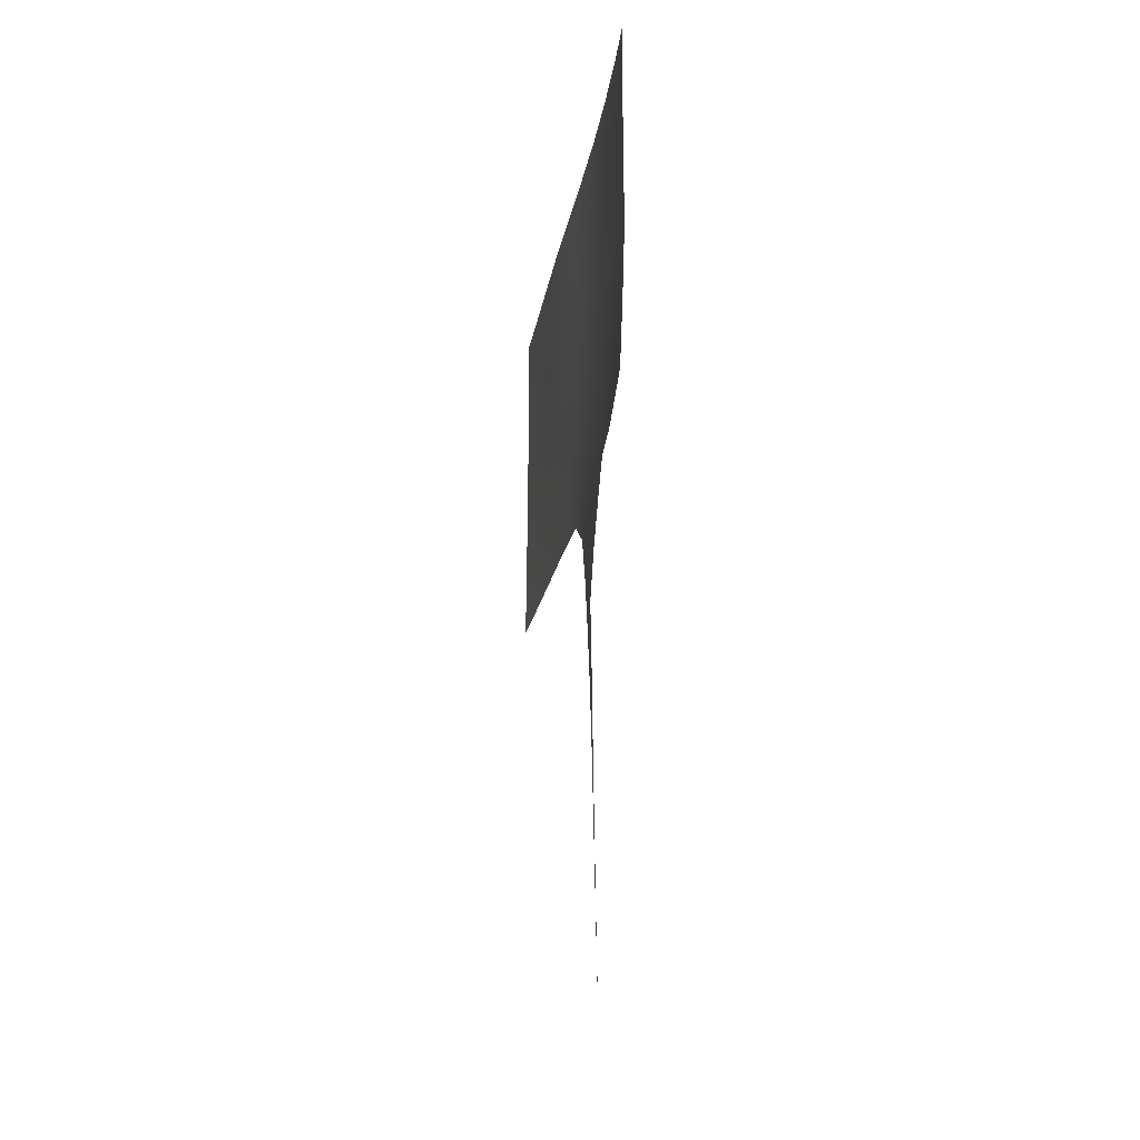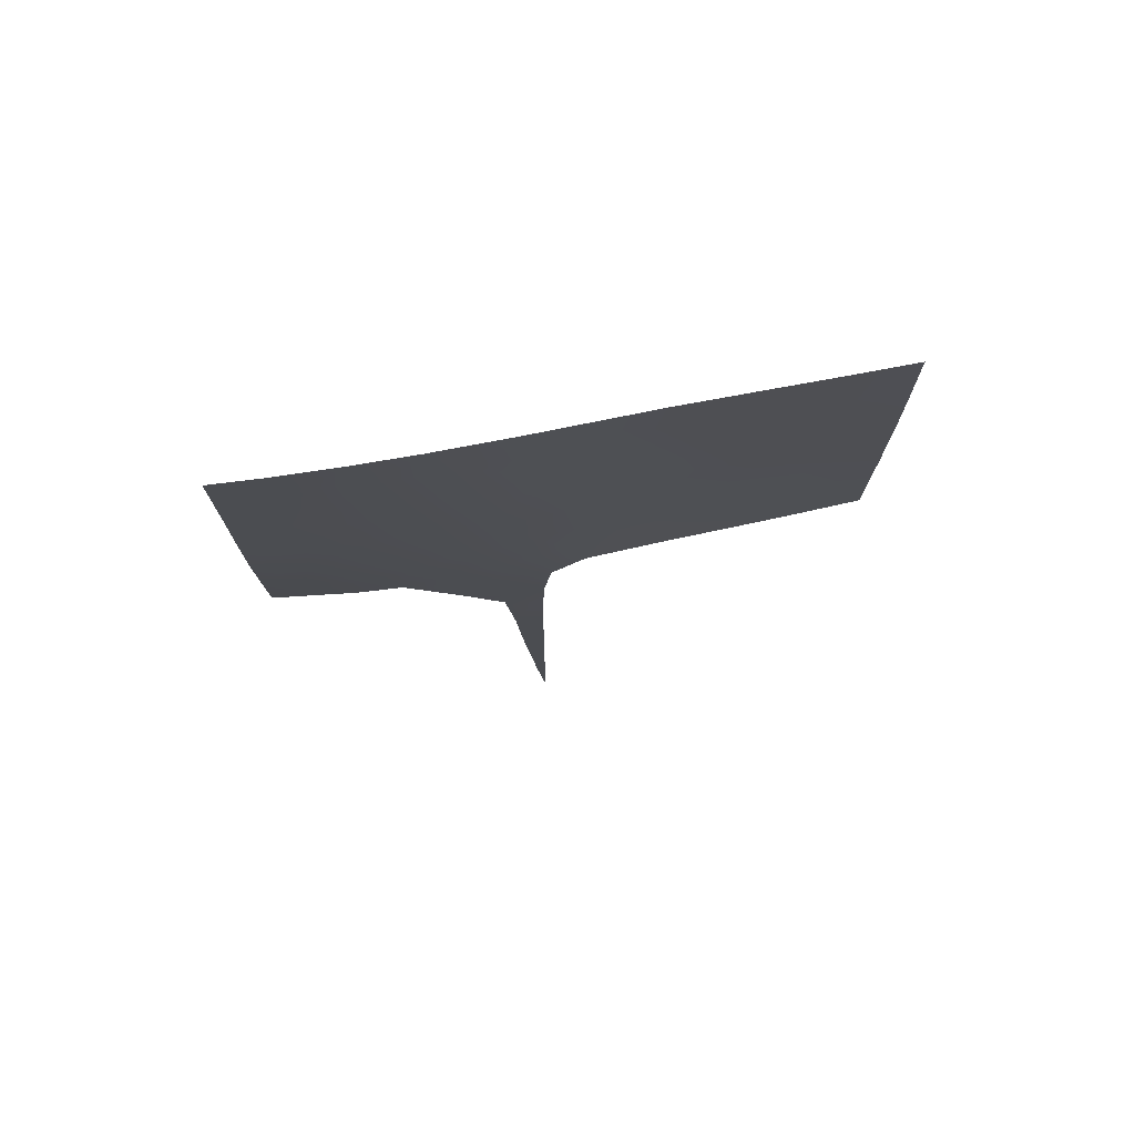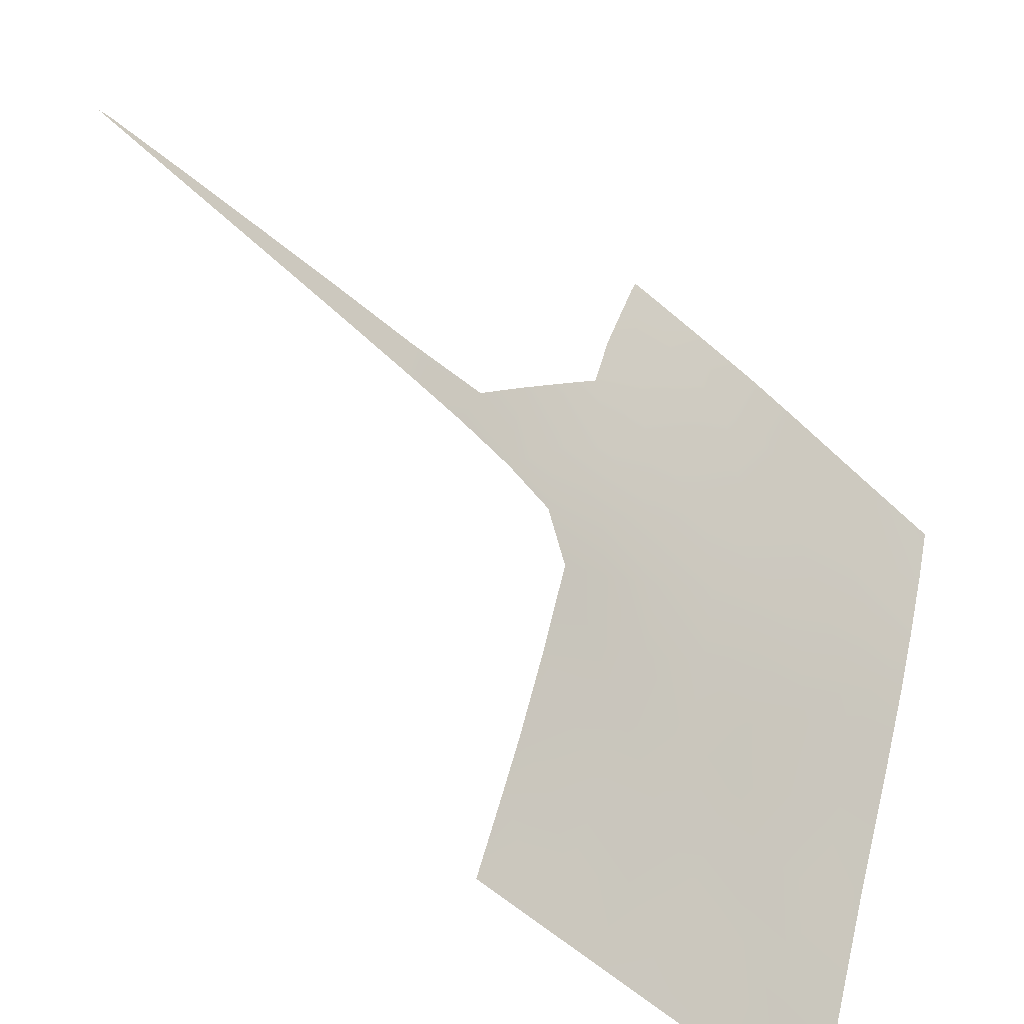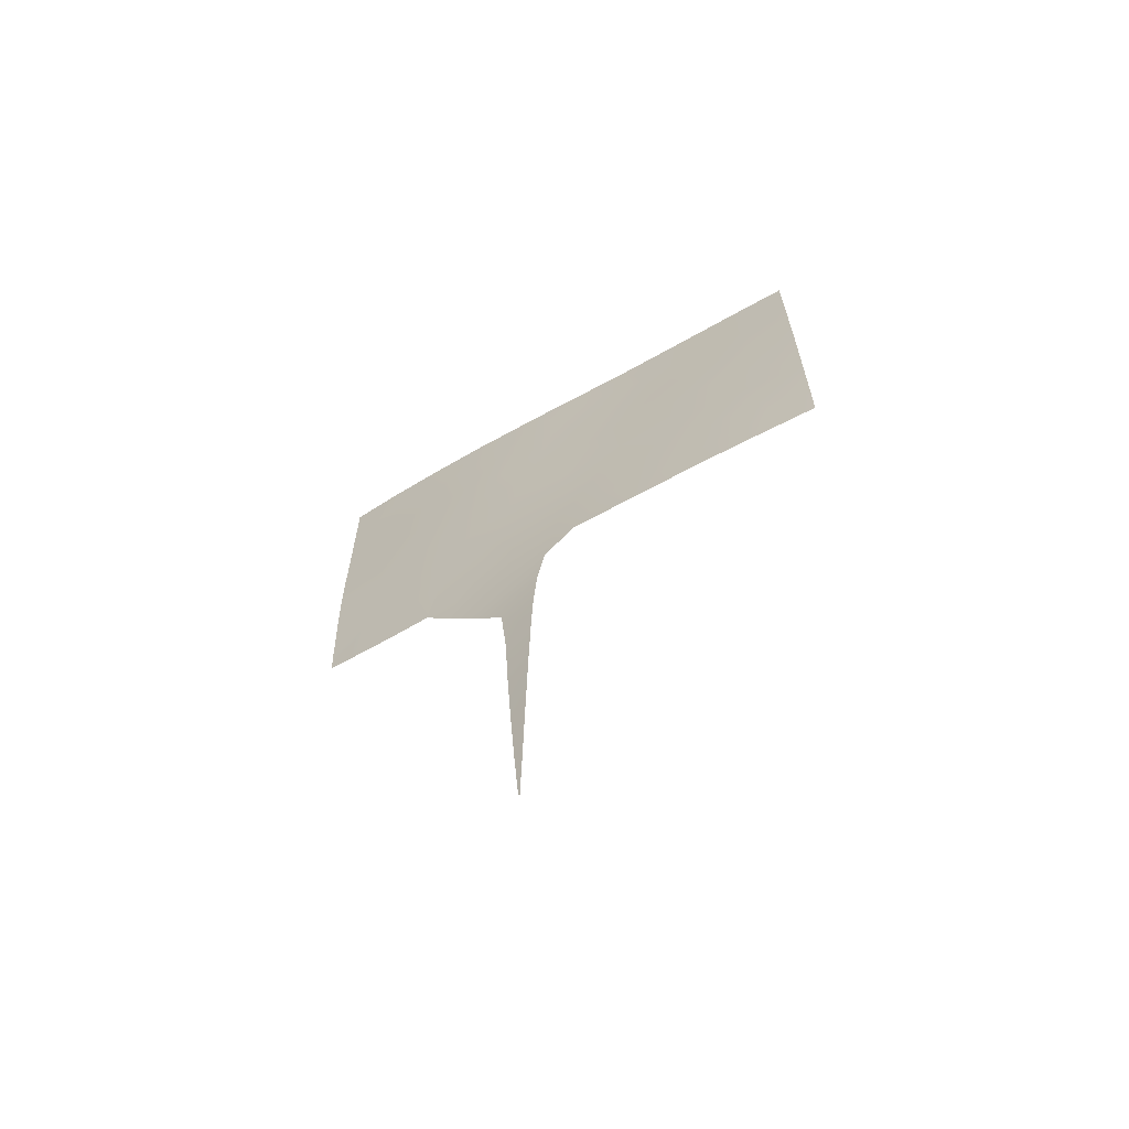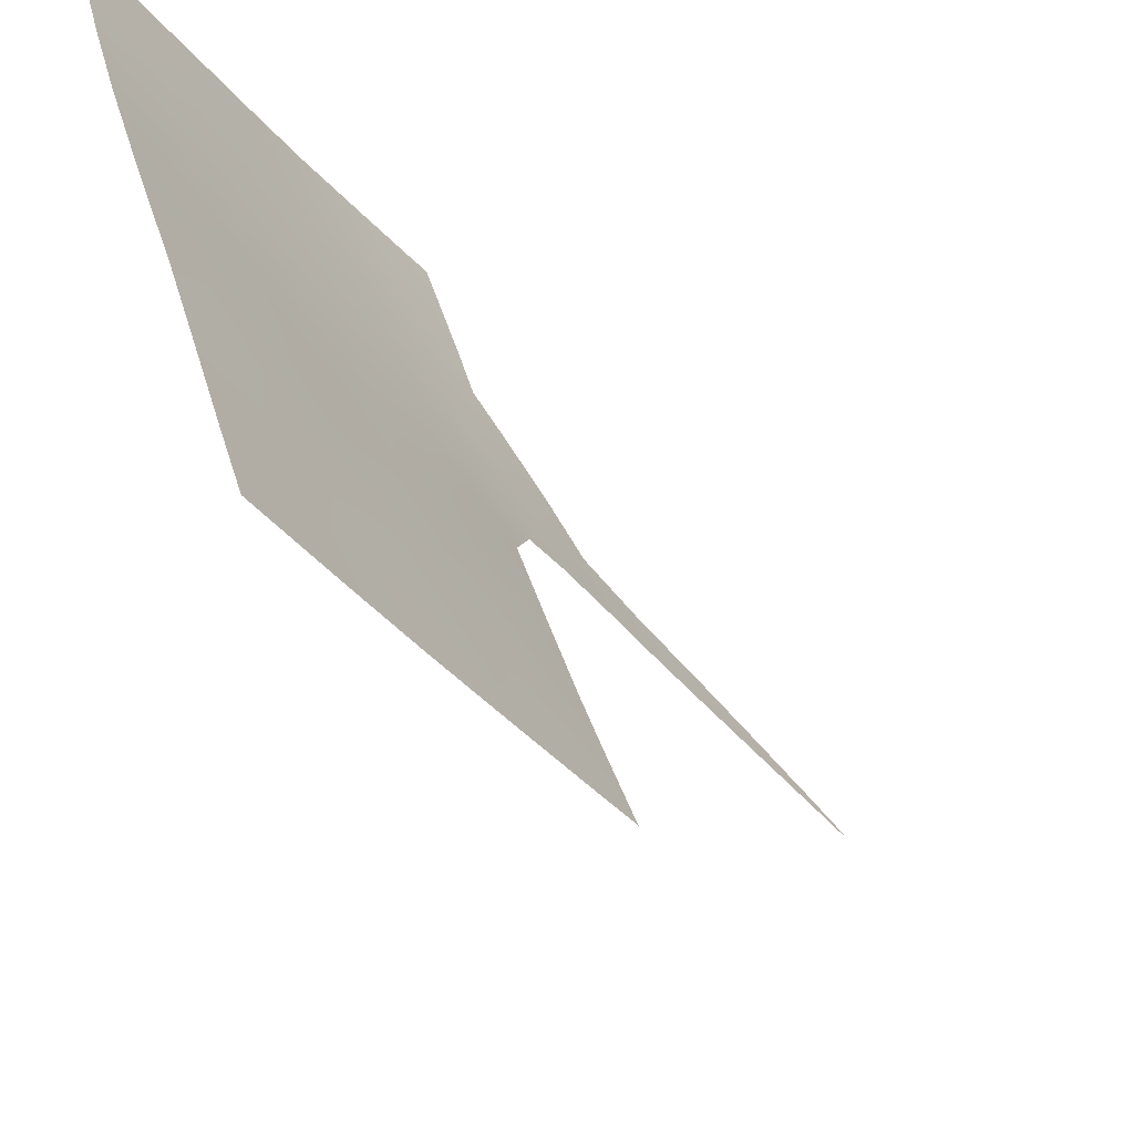
<metadata>
{"format":"obj","ext":"obj","renderer":"f3d","projection":"perspective","resolution":1024,"background":"white","views":[{"elev":-26.3,"azim":8.6,"up":"+Y"},{"elev":75.0,"azim":98.3,"up":"+Y"},{"elev":-50.2,"azim":43.5,"up":"+Z"},{"elev":-64.5,"azim":138.6,"up":"+Y"},{"elev":-37.6,"azim":-146.2,"up":"+Z"}]}
</metadata>
<code>
v -106.8 39.14 91.31
v -109.9 41.81 82.58
v -107.5 46.85 89.79
v -107.6 42.99 89.12
v -104.2 40.41 100
v -107.2 50 90.51
v -106.9 37.83 90.72
v -107.8 37.95 88.41
v -105.7 50 94.72
v -106.1 34.03 93.2
v -104.3 38.55 100
v -105.1 42.78 96.59
v -105.8 38.14 94.55
v -106.6 36.87 91.73
v -104.1 48.49 100
v -104.1 50 100
v -104.4 37.84 99.71
v -108.6 38 86.18
v -109.4 50 84.33
v -105.3 37.35 96.17
v -110 38 82.61
v -105.3 37.35 96.2
v -108.4 42.58 87
v -108.9 39.16 85.47
v -106.6 50 92.32
v -110 50 82.61
v -110 48.97 82.6
v -104.3 37.92 100
v -106.1 22.5 92.07
v -106.2 24.1 92
v -106.2 22.16 92
v -105.3 37.34 96.18
v -104.1 46.24 100
v -106.3 31.9 92
v -104.6 41.62 98.41
v -106 40.34 93.83
v -105.1 44.93 96.71
v -104.1 42.43 100
v -106.1 46.02 93.63
v -104.5 45.55 98.58
v -107.1 44.85 90.6
v -106.2 32.88 92.53
v -108.9 48.13 85.69
v -104.6 50 98.45
v -106.3 29.79 92
v -106.2 30.67 92.41
v -109.1 42.27 84.83
v -105.6 36.46 95.41
v -109.5 38.92 83.89
v -109.3 45.61 84.28
v -107.7 44.95 88.94
v -104.9 38.69 97.49
v -108.2 44.37 87.52
v -108.6 50 86.52
v -110 39.31 82.6
v -106.6 40.74 92.13
v -107.8 50 88.84
v -107.5 48.75 89.76
v -109.5 47.99 83.97
v -109.9 47.01 82.58
v -106.1 48.05 93.6
v -108.8 46.47 85.76
v -108.1 46.08 87.85
v -109.9 44.95 82.57
v -106.1 24.36 92.27
v -106.3 38.54 92.8
v -105 37.44 97.53
v -106.4 44.61 92.59
v -108.6 40.72 86.2
v -106.5 35.38 91.93
v -106.2 27.54 92
v -106.2 28.4 92.31
v -106.2 25.86 92
v -106.2 26.15 92.2
v -106.1 26.93 92.52
v -106.1 31.7 92.91
v -106.1 29.32 92.74
v -109.9 43.5 82.57
v -104.1 44.29 100
v -104.6 43.62 98.37
v -105.1 50 96.58
v -105.3 48.42 95.92
v -106.4 33.63 92
v -106.9 42.91 91.23
v -104.7 48.59 97.91
v -105.5 46.45 95.27
v -109.1 38 84.78
v -108.8 44.33 85.79
v -108.2 39.3 87.42
v -105.7 44.16 94.68
v -105.6 41.73 95.12
v -106.2 42.6 93.23
v -107.2 41.05 90.2
v -105 40.64 96.98
v -105.9 35.18 94.28
v -106.1 36.66 93.49
v -106.7 46.53 91.98
v -104.6 39.64 98.77
v -108.1 48.14 87.92
v -104.9 46.96 97.24
v -105.4 39.31 95.73
v -104.5 47.2 98.84
v -107.4 39.34 89.54
v -106.9 48.38 91.42
v -107.9 40.89 88.26
v -109.5 43.58 83.75
v -109.4 40.41 84.1
f 10 76 42
f 15 44 16
f 17 67 52
f 45 34 46
f 3 97 41
f 54 99 43
f 55 107 49
f 26 19 27
f 17 11 28
f 29 30 65
f 13 101 20
f 22 52 67
f 8 18 89
f 71 45 72
f 32 20 22
f 73 71 74
f 65 74 75
f 76 77 46
f 75 72 77
f 33 79 40
f 10 83 70
f 86 100 37
f 51 53 63
f 93 103 105
f 36 13 66
f 80 37 40
f 39 68 97
f 12 94 91
f 60 59 50
f 17 98 11
f 76 34 42
f 98 5 11
f 15 85 44
f 46 77 45
f 20 48 13
f 48 95 96
f 41 51 3
f 3 51 63
f 54 57 99
f 51 4 53
f 25 9 61
f 9 82 61
f 21 55 49
f 55 2 107
f 57 6 58
f 19 59 27
f 59 60 27
f 7 8 103
f 97 61 39
f 43 19 54
f 63 62 43
f 38 35 80
f 51 41 4
f 64 60 50
f 31 30 29
f 97 68 41
f 41 68 84
f 89 24 69
f 18 24 89
f 72 75 71
f 30 73 65
f 74 65 73
f 71 75 74
f 46 34 76
f 72 45 77
f 78 64 106
f 80 79 38
f 9 81 82
f 81 44 85
f 86 39 61
f 10 42 83
f 42 34 83
f 12 90 37
f 86 37 90
f 86 82 100
f 24 18 87
f 38 5 35
f 88 50 62
f 63 43 99
f 6 104 58
f 69 47 23
f 90 68 39
f 90 39 86
f 35 12 80
f 80 12 37
f 40 37 100
f 43 59 19
f 91 90 12
f 13 36 101
f 100 85 102
f 68 92 84
f 92 56 84
f 13 96 66
f 93 84 56
f 56 1 93
f 84 93 4
f 50 59 62
f 86 61 82
f 98 94 35
f 90 92 68
f 12 35 94
f 91 94 101
f 91 101 36
f 22 20 101
f 41 84 4
f 69 107 47
f 69 24 107
f 107 24 49
f 104 97 3
f 96 70 14
f 40 102 33
f 102 15 33
f 102 85 15
f 7 1 14
f 70 95 10
f 96 95 70
f 81 85 82
f 100 82 85
f 1 66 14
f 104 6 25
f 8 89 103
f 7 103 1
f 99 57 58
f 99 58 3
f 35 5 98
f 40 100 102
f 21 49 87
f 101 52 22
f 92 36 56
f 58 104 3
f 98 17 52
f 13 48 96
f 94 52 101
f 91 92 90
f 92 91 36
f 49 24 87
f 53 62 63
f 53 23 88
f 63 99 3
f 98 52 94
f 40 79 80
f 4 105 23
f 4 23 53
f 104 61 97
f 69 105 89
f 61 104 25
f 103 89 105
f 1 103 93
f 47 106 88
f 69 23 105
f 66 96 14
f 4 93 105
f 62 53 88
f 107 2 47
f 23 47 88
f 56 36 66
f 1 56 66
f 106 2 78
f 106 47 2
f 50 88 106
f 50 106 64
f 62 59 43

</code>
